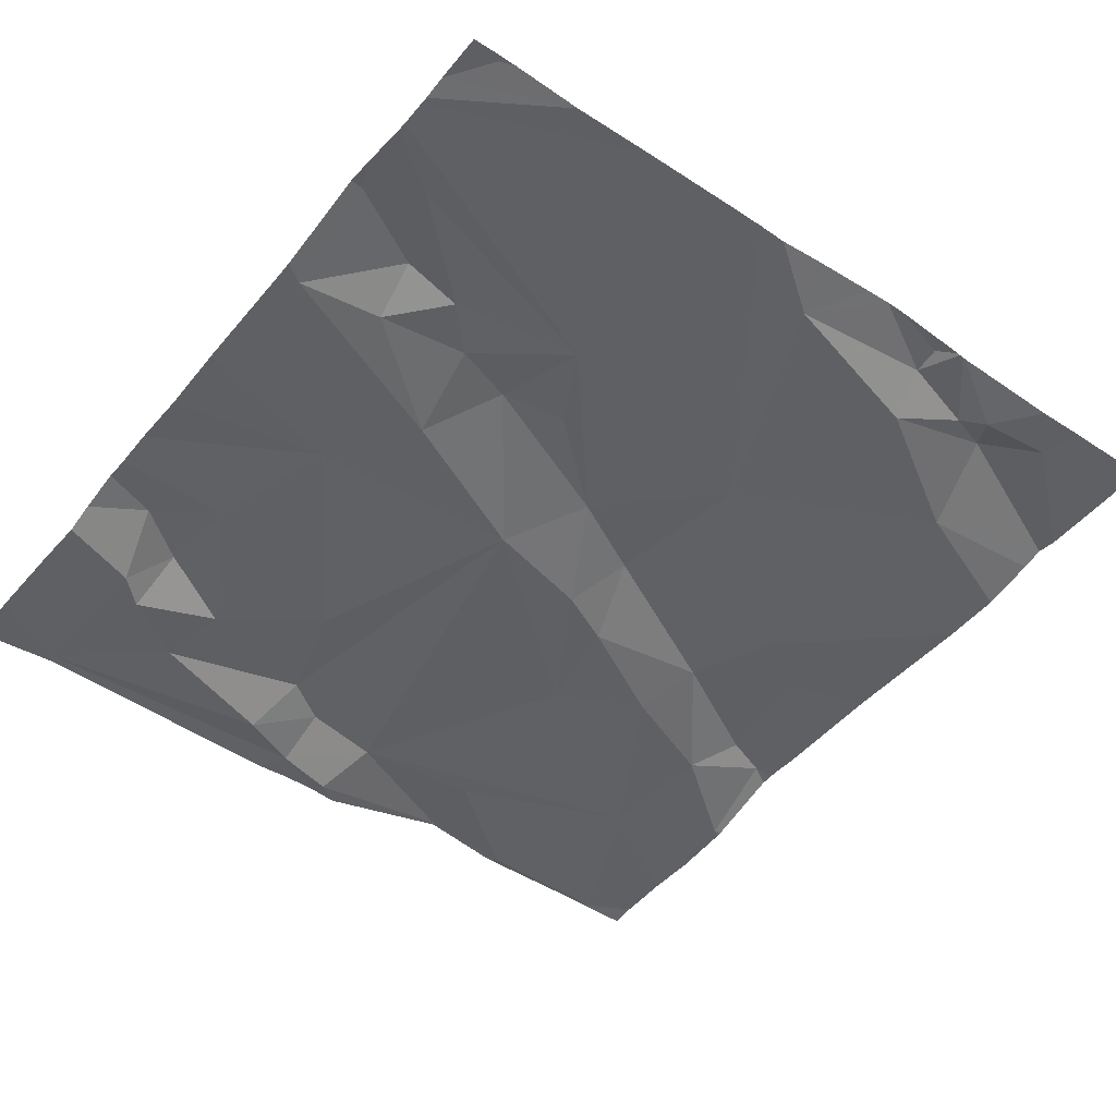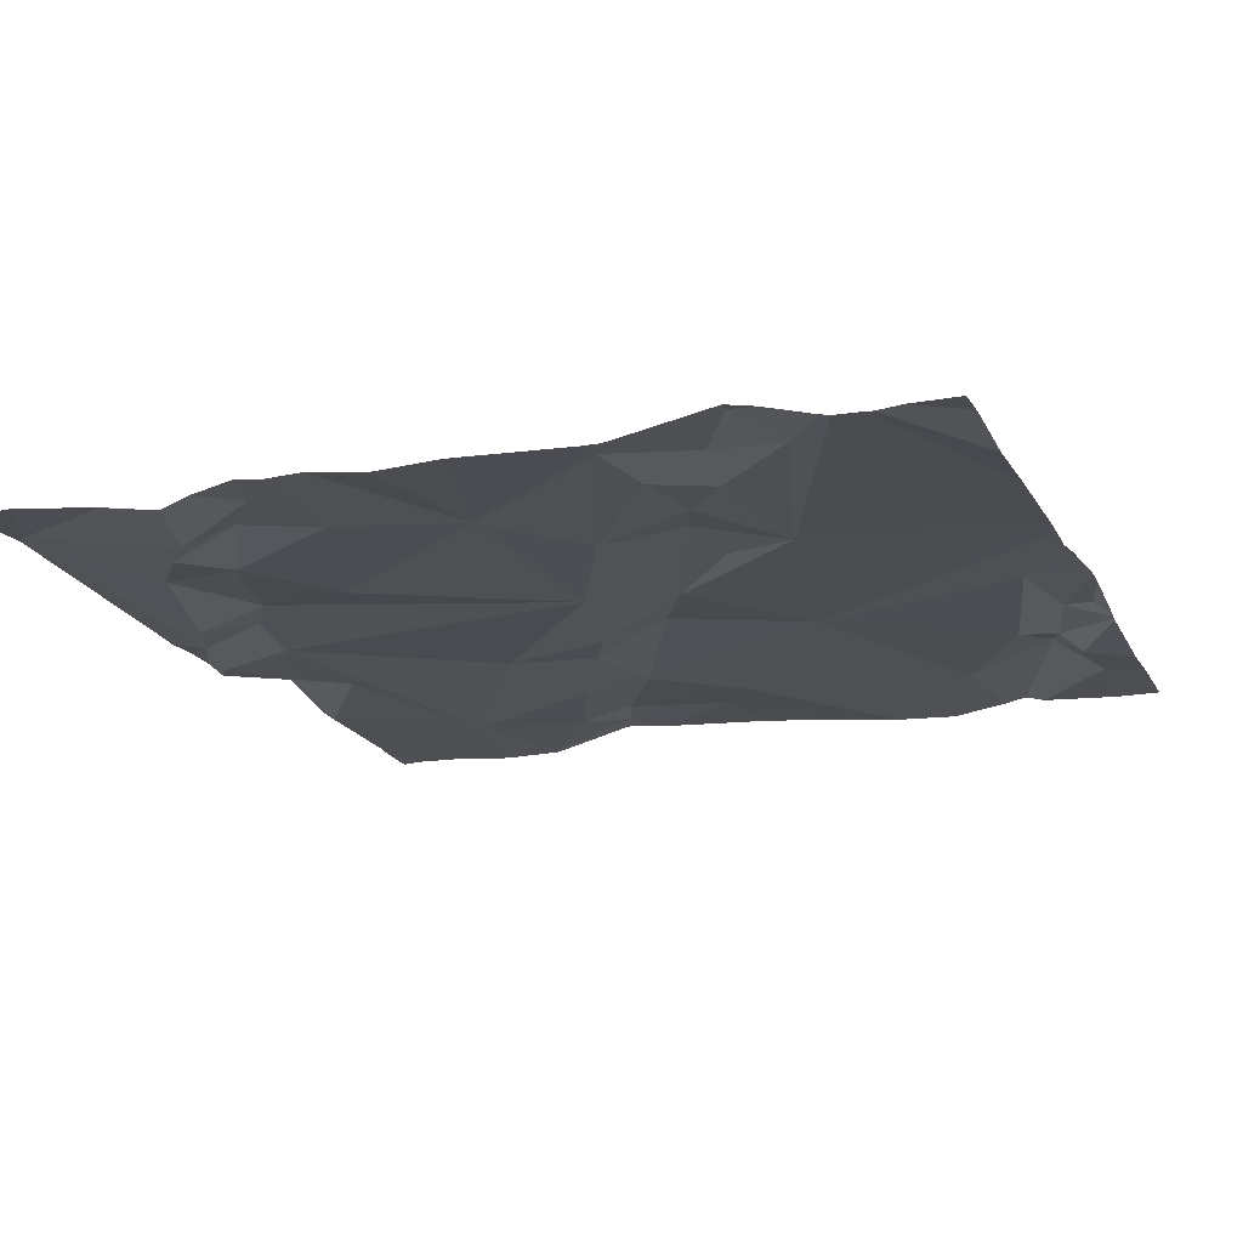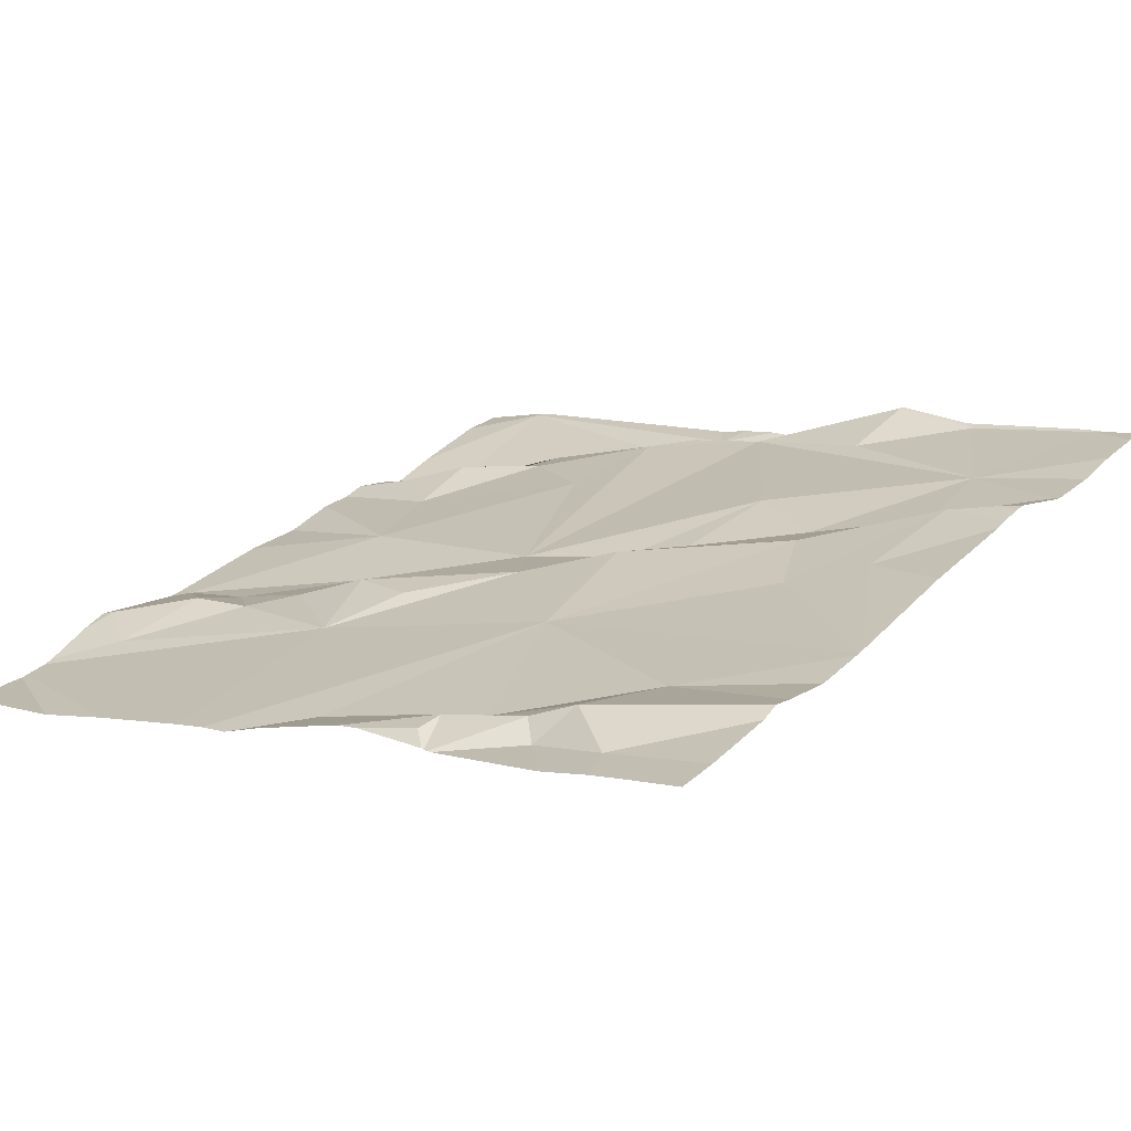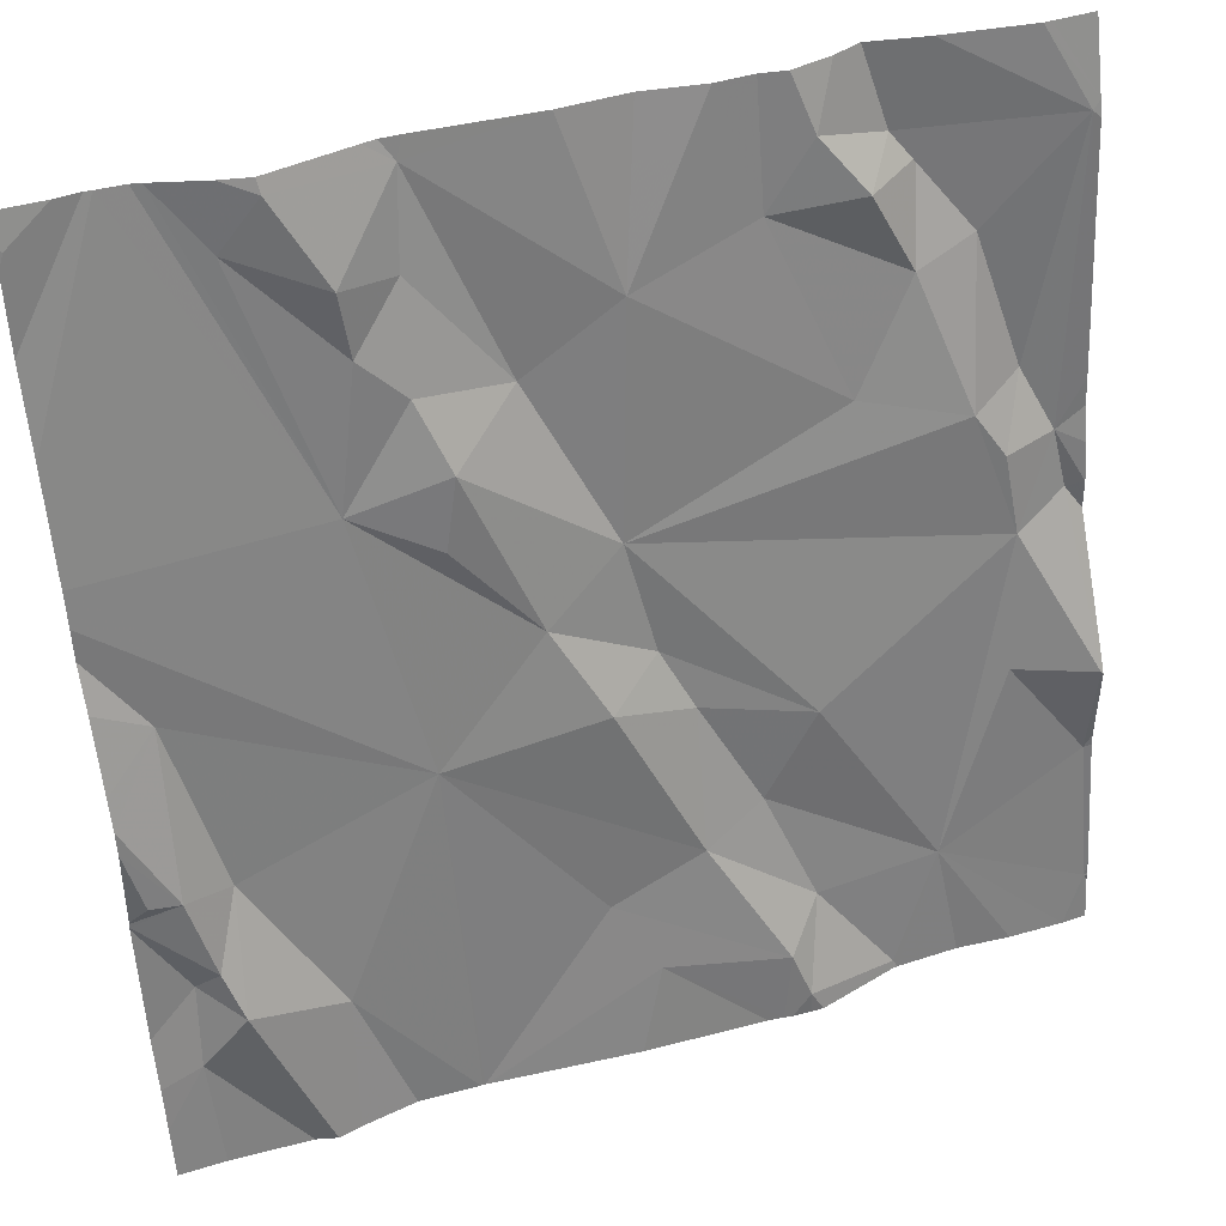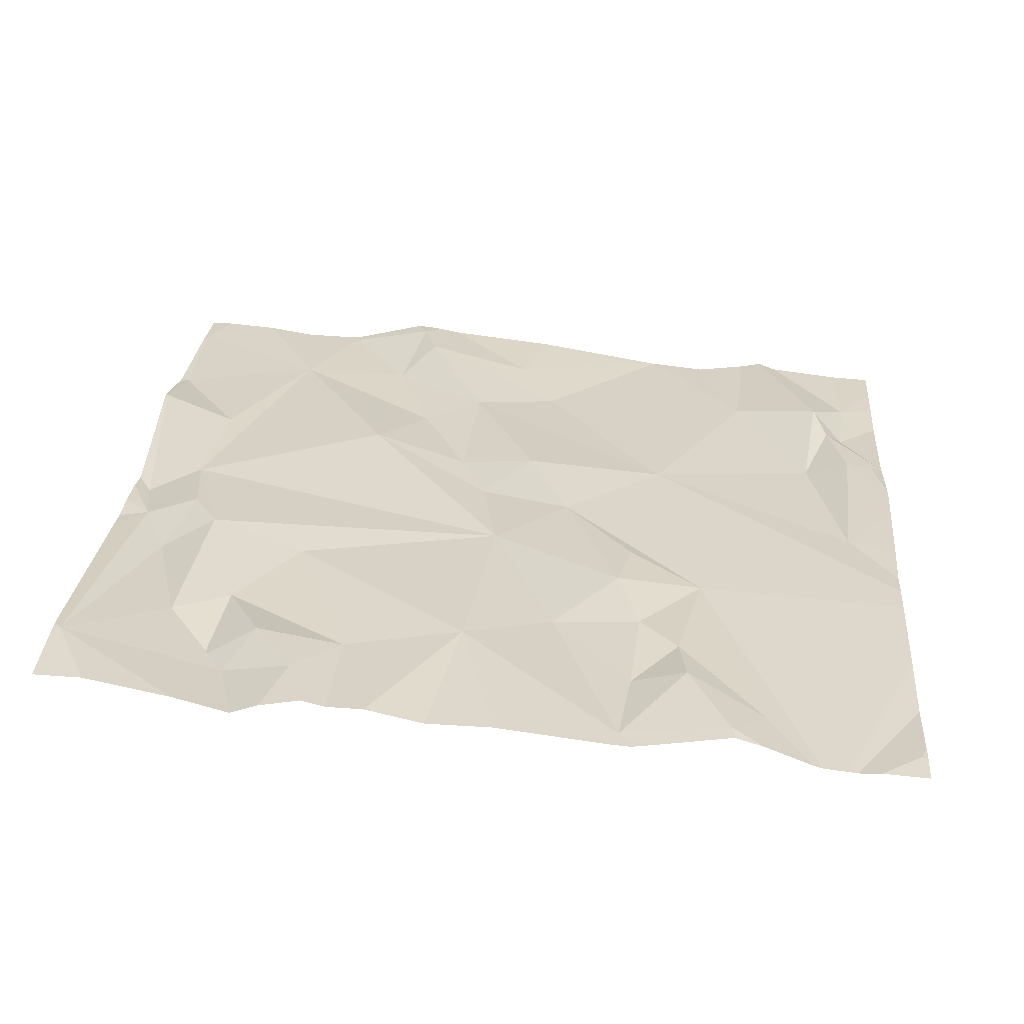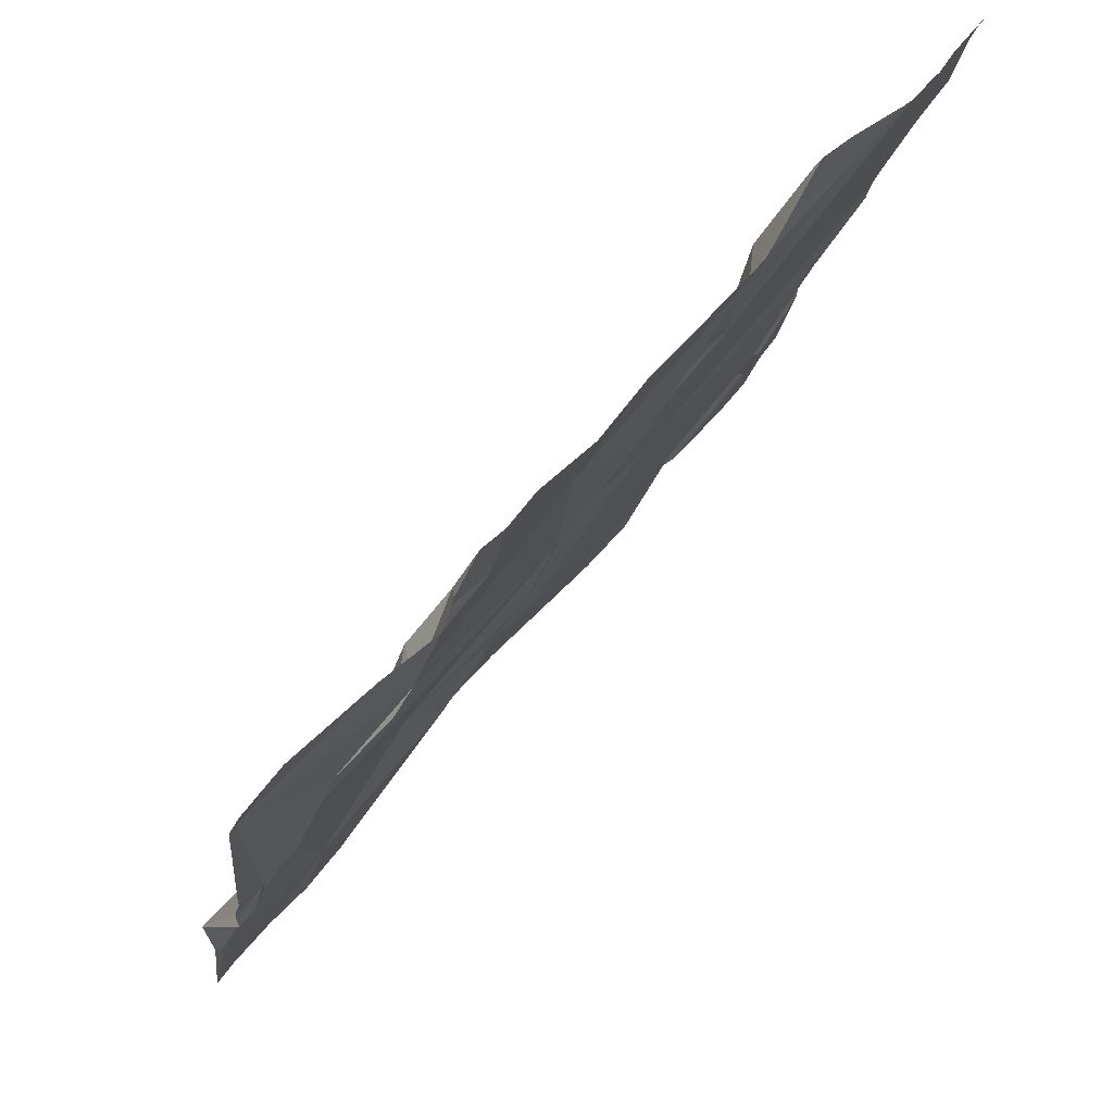
<metadata>
{"format":"obj","ext":"obj","renderer":"f3d","projection":"perspective","resolution":1024,"background":"white","views":[{"elev":-57.0,"azim":-128.2,"up":"+Z"},{"elev":-28.3,"azim":-159.2,"up":"+Z"},{"elev":21.5,"azim":-53.6,"up":"+Z"},{"elev":39.8,"azim":-24.9,"up":"+Y"},{"elev":18.2,"azim":-175.6,"up":"+Z"},{"elev":67.8,"azim":125.2,"up":"+Y"}]}
</metadata>
<code>
v -107.4 226.3 500
v -107.6 226.3 500
v -107.4 226.4 500
v -107.5 226.9 499.9
v -107.8 226 500
v -106.9 226.2 500.1
v -107.8 226.9 499.8
v -107.4 226.1 500
v -107.4 226 500.1
v -107.2 226 500.1
v -107.3 226.9 499.9
v -107.3 226.1 500
v -107.8 226.8 499.9
v -106.9 226.1 500.1
v -106.9 226.1 500.1
v -107.6 226.8 499.9
v -107.2 226.7 499.9
v -107.3 226.7 499.9
v -107.2 226.1 500
v -107.2 226 500
v -107.7 226.9 499.9
v -107.2 226.9 499.9
v -107.4 226.9 499.9
v -107.7 226.2 500
v -107.8 226.2 500
v -107.8 226.4 499.9
v -107.7 226 500
v -107.5 226.9 499.9
v -107.8 226.1 500
v -107.5 226.9 499.9
v -107.8 226.1 500
v -107.2 225.9 500.1
v -107.3 226.3 500
v -107.3 226.3 500
v -107.2 226.2 500
v -107.4 226.4 500
v -107.5 226.5 500
v -107.5 226.6 500
v -106.9 226 500.1
v -106.9 226.4 500
v -107.8 226.2 500
v -107.8 226.1 500
v -107.6 226.5 499.9
v -107.5 226.6 499.9
v -107.6 226.7 499.9
v -107.5 226.7 499.9
v -106.9 226 500.1
v -107.6 226.8 499.9
v -107.5 226.8 499.9
v -107.4 226.6 499.9
v -107.1 226.5 500
v -107.7 226.8 499.9
v -106.9 226.4 500
v -107.5 225.9 500
v -107.6 225.9 500
v -107.6 226.9 499.9
v -107.8 226.9 499.8
v -107.7 225.9 500
v -107.1 226 500.1
v -107.1 225.9 500.1
v -107.2 226.9 499.9
v -107.1 226.7 499.9
v -107 226.5 500
v -106.9 226.8 500
v -107.1 226.8 499.9
v -107 226.7 499.9
v -107.1 226.7 499.9
v -106.9 226.5 500
v -107 226.5 500
v -107.7 225.9 500
v -107.5 225.9 500
v -106.9 226 500.1
v -107.3 225.9 500.1
v -106.9 226.2 500.1
v -107 226.4 500
v -106.9 226.4 500
v -107.2 225.9 500.1
v -107.2 225.9 500.1
v -106.9 226.1 500.1
v -107 226.5 500
v -107 226.2 500
v -107.1 226.7 499.9
v -107.5 225.9 500
v -107.2 226.8 499.9
v -107.5 225.9 500
v -107.8 226 500
v -107.8 226 500
v -107.8 226.8 499.9
v -107.8 226.7 499.9
v -107.8 226.8 499.9
v -107.8 226.1 500
v -107.8 226.2 500
v -107.8 226.3 500
v -107.8 226.3 500
v -107.8 226.2 500
v -107.8 226.2 500
v -107.8 226.2 500
v -107.8 226.6 499.9
v -107.8 226.4 499.9
v -107.8 226.5 499.9
v -107.8 226.5 499.9
v -107.8 226.3 500
v -107.8 226.9 499.8
v -107.8 226.5 499.9
v -106.9 226 500.1
v -106.9 226.4 500
v -106.9 226.5 500
v -106.9 226.2 500.1
v -106.9 226 500.1
v -106.9 226.5 500
v -106.9 226.8 500
v -106.9 226.8 500
v -107.4 225.9 500.1
v -106.9 225.9 500.1
v -107.7 225.9 500
v -107.2 225.9 500.1
v -107.8 225.9 500
v -107.2 225.9 500.1
v -107.1 225.9 500.1
v -106.9 225.9 500.1
v -107.1 225.9 500.1
v -107 225.9 500.1
v -107 225.9 500.1
v -107.8 225.9 500
v -106.9 225.9 500.1
v -107.8 225.9 500
v -107.7 226.9 499.9
v -107.7 226.9 499.9
v -107 226.9 499.9
v -107.1 226.9 499.9
v -106.9 226.9 499.9
v -107.1 226.9 499.9
v -107.2 226.9 499.9
v -107.8 226.9 499.8
v -107.8 226.9 499.8
v -106.9 226.9 499.9
v -106.9 226.9 499.9
f 2 1 3
f 110 68 107
f 9 8 85
f 78 9 73
f 1 2 12
f 89 13 90
f 61 17 22
f 20 19 12
f 12 8 10
f 25 24 26
f 27 29 58
f 26 24 2
f 131 64 111
f 31 5 29
f 2 27 71
f 32 10 78
f 1 33 3
f 2 8 12
f 85 2 54
f 8 9 10
f 12 34 1
f 10 20 12
f 33 1 34
f 12 19 34
f 35 34 19
f 33 36 3
f 33 34 35
f 38 37 3
f 36 38 3
f 115 5 117
f 24 27 2
f 93 25 94
f 24 25 42
f 95 25 96
f 24 42 29
f 58 5 115
f 96 41 97
f 87 31 91
f 3 37 43
f 45 44 46
f 29 42 31
f 130 65 129
f 129 64 131
f 109 72 105
f 48 46 49
f 46 48 45
f 49 46 50
f 36 51 18
f 18 50 36
f 16 48 49
f 50 18 49
f 2 3 43
f 16 52 48
f 56 49 28
f 48 52 45
f 44 50 46
f 44 45 43
f 43 38 44
f 45 52 43
f 37 38 43
f 38 50 44
f 33 35 36
f 36 50 38
f 49 18 23
f 52 16 21
f 108 74 6
f 43 52 127
f 7 43 128
f 94 26 102
f 114 39 125
f 107 68 40
f 92 42 95
f 117 86 124
f 29 27 24
f 100 2 104
f 2 43 101
f 19 59 35
f 60 32 118
f 63 62 51
f 65 64 129
f 67 66 65
f 69 68 64
f 113 9 83
f 20 59 19
f 128 43 127
f 75 74 76
f 127 52 21
f 75 76 68
f 20 10 32
f 74 79 14
f 77 32 78
f 59 72 79
f 53 76 106
f 75 80 63
f 79 81 59
f 80 68 69
f 68 80 75
f 4 49 23
f 75 81 74
f 106 74 108
f 51 36 63
f 30 49 4
f 32 60 20
f 59 20 60
f 74 81 79
f 54 2 71
f 15 72 109
f 81 75 59
f 59 60 121
f 120 59 123
f 63 69 66
f 66 62 63
f 82 62 67
f 35 75 36
f 84 65 130
f 67 62 66
f 84 82 65
f 28 49 30
f 75 63 36
f 69 63 80
f 82 17 62
f 51 62 17
f 82 67 65
f 71 27 55
f 131 111 136
f 84 17 82
f 22 84 133
f 65 66 64
f 55 27 70
f 66 69 64
f 59 75 35
f 64 68 110
f 18 51 17
f 86 5 87
f 106 76 74
f 87 5 31
f 11 18 61
f 88 13 134
f 105 72 47
f 103 89 57
f 70 27 58
f 6 74 14
f 90 13 88
f 91 31 92
f 58 29 5
f 14 79 15
f 92 31 42
f 93 41 25
f 15 79 72
f 94 25 26
f 95 42 25
f 73 9 113
f 96 25 41
f 40 68 53
f 97 41 93
f 57 98 7
f 53 68 76
f 99 26 100
f 23 18 11
f 39 72 120
f 100 26 2
f 101 43 98
f 78 10 9
f 7 98 43
f 102 26 99
f 47 72 39
f 104 2 101
f 83 9 85
f 111 64 112
f 85 8 2
f 22 17 84
f 112 64 110
f 116 32 77
f 117 5 86
f 61 18 17
f 118 32 116
f 119 60 118
f 56 16 49
f 120 72 59
f 121 60 119
f 21 16 56
f 122 59 121
f 123 59 122
f 57 89 98
f 124 86 126
f 103 13 89
f 125 39 120
f 132 84 130
f 133 84 132
f 134 13 103
f 135 88 134
f 136 111 137

</code>
